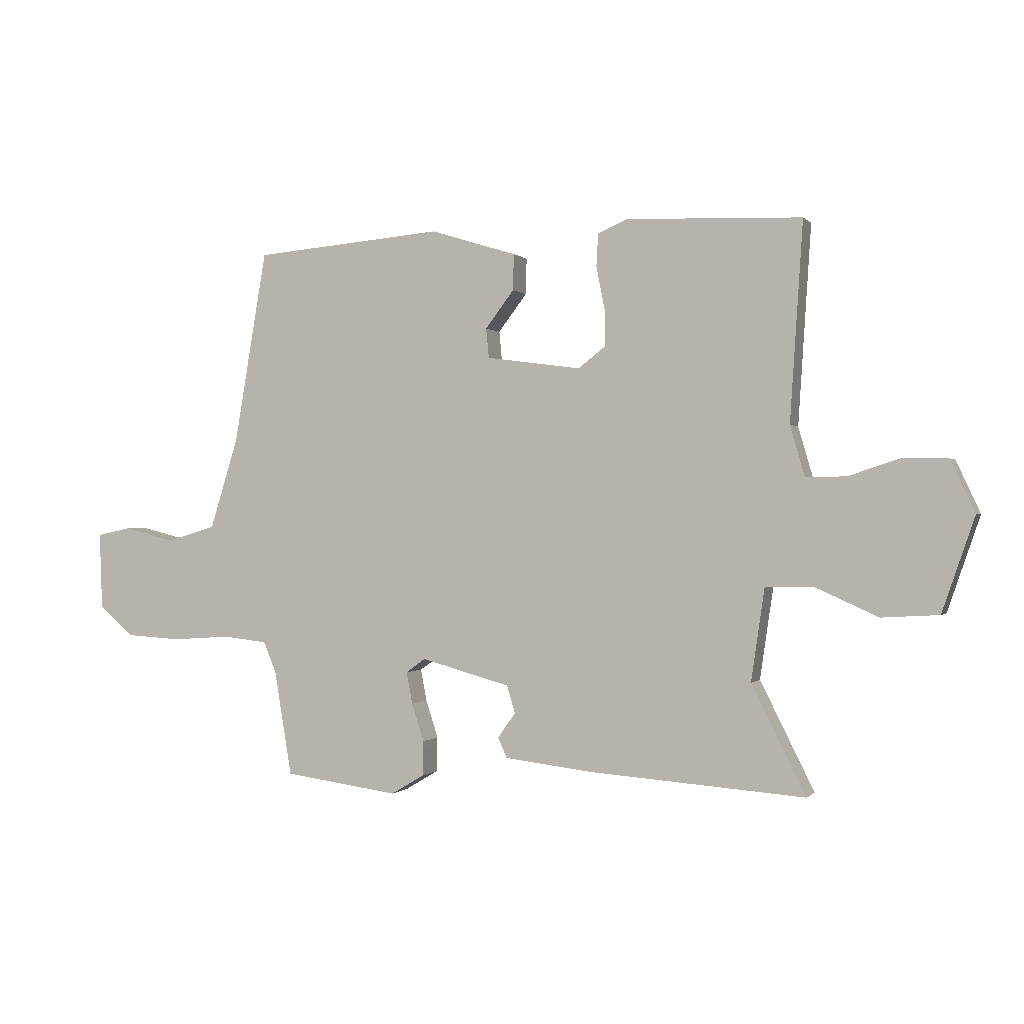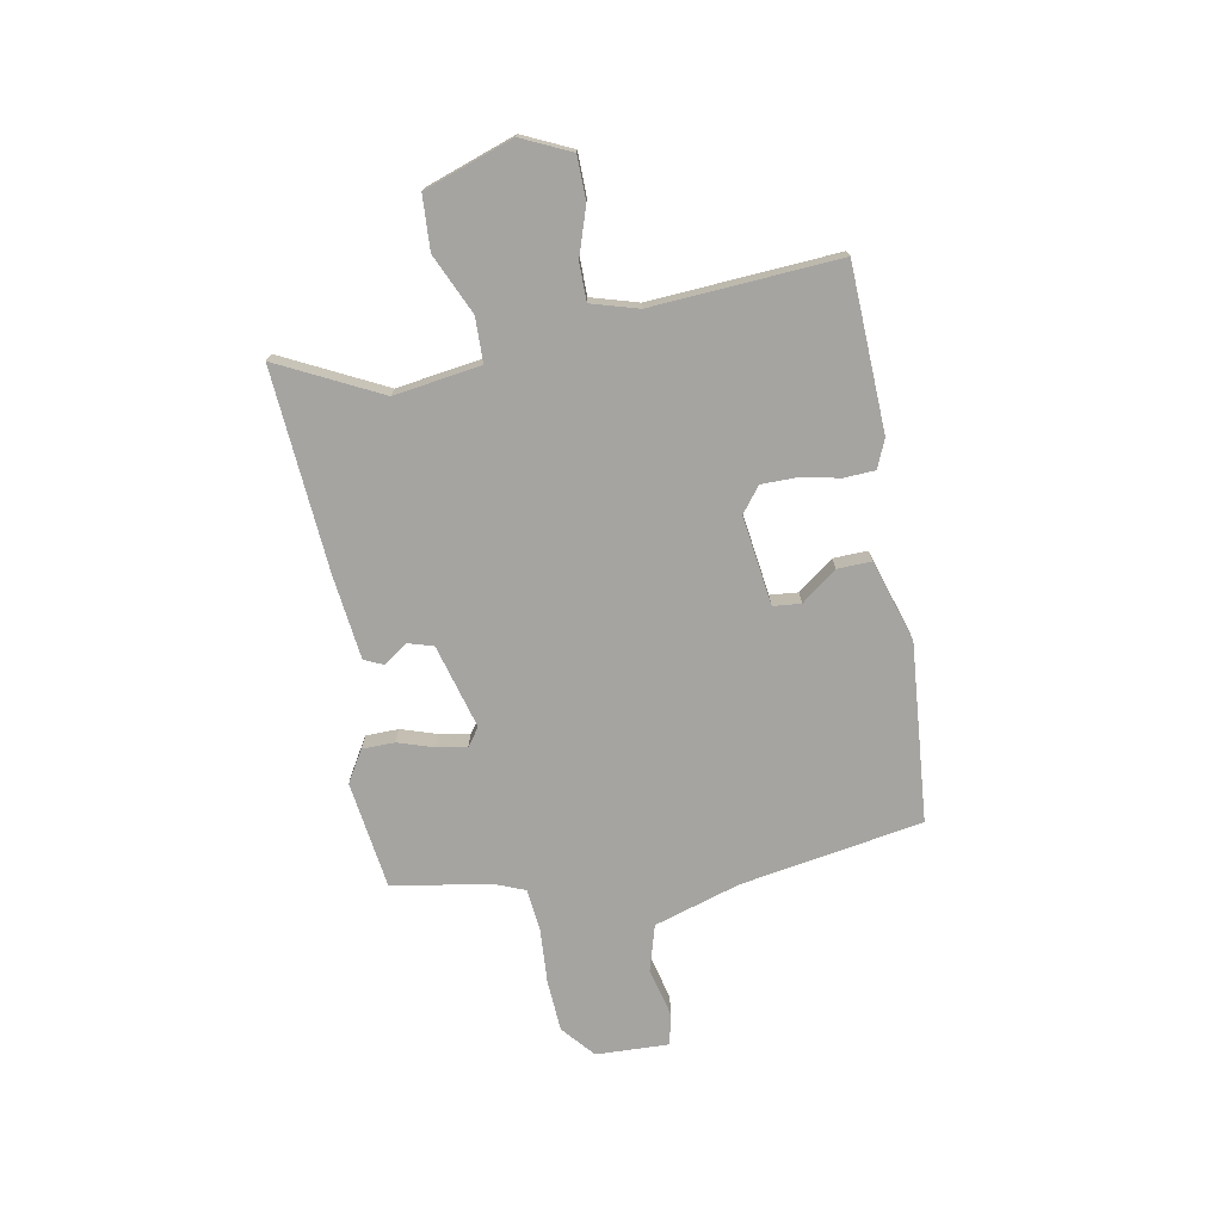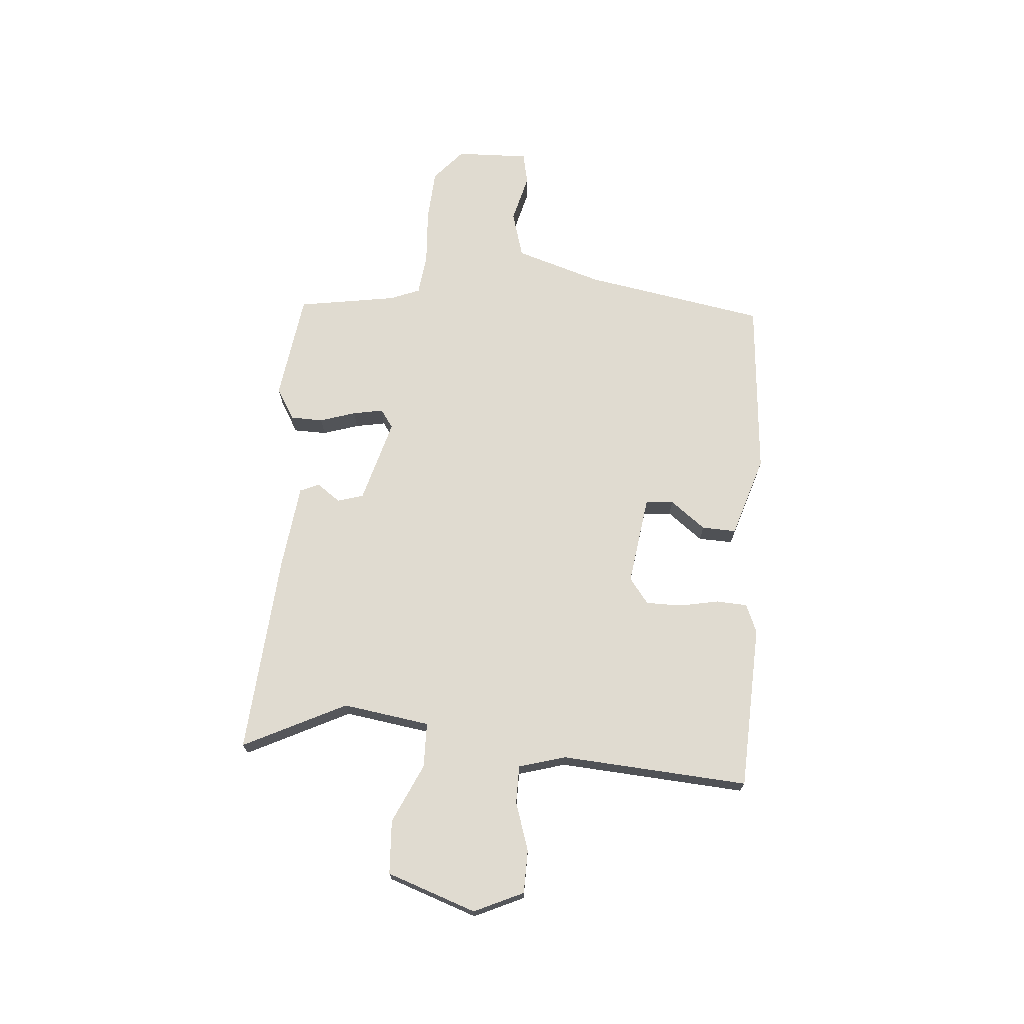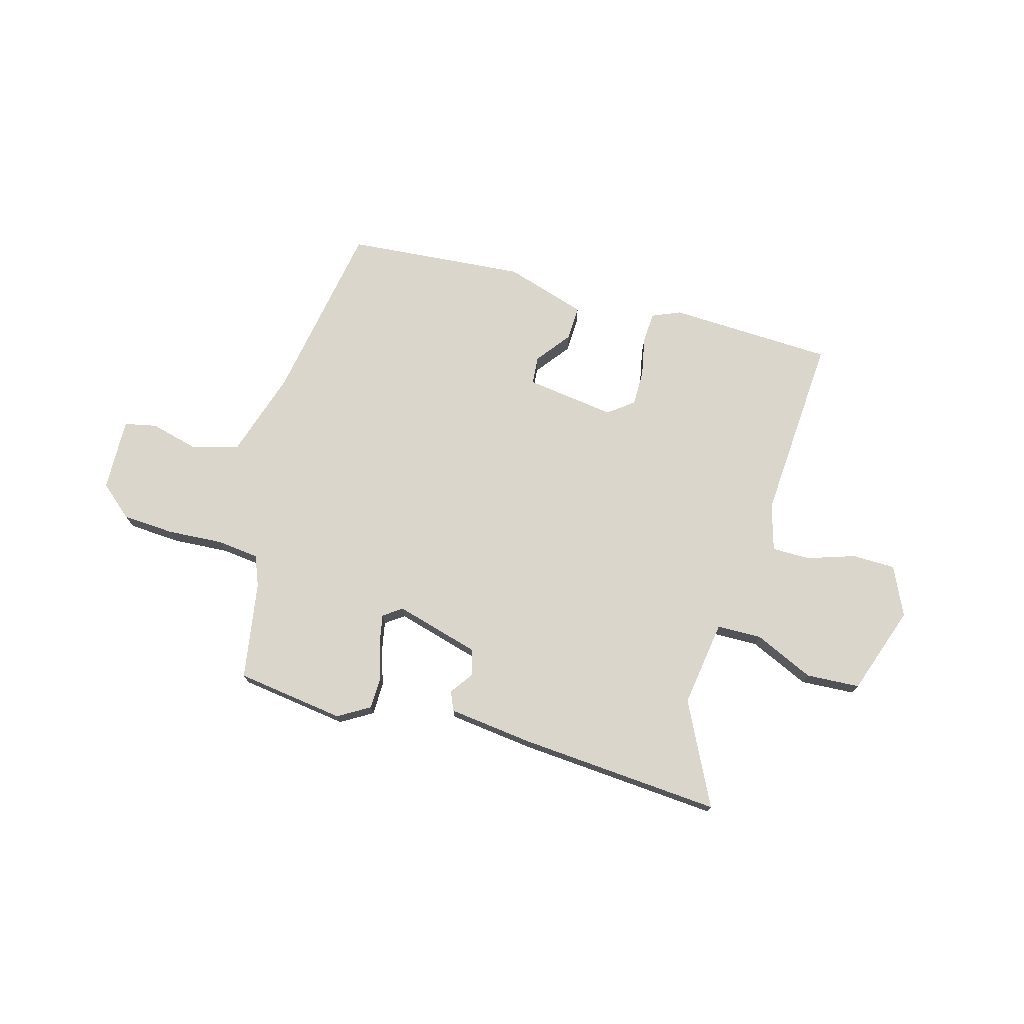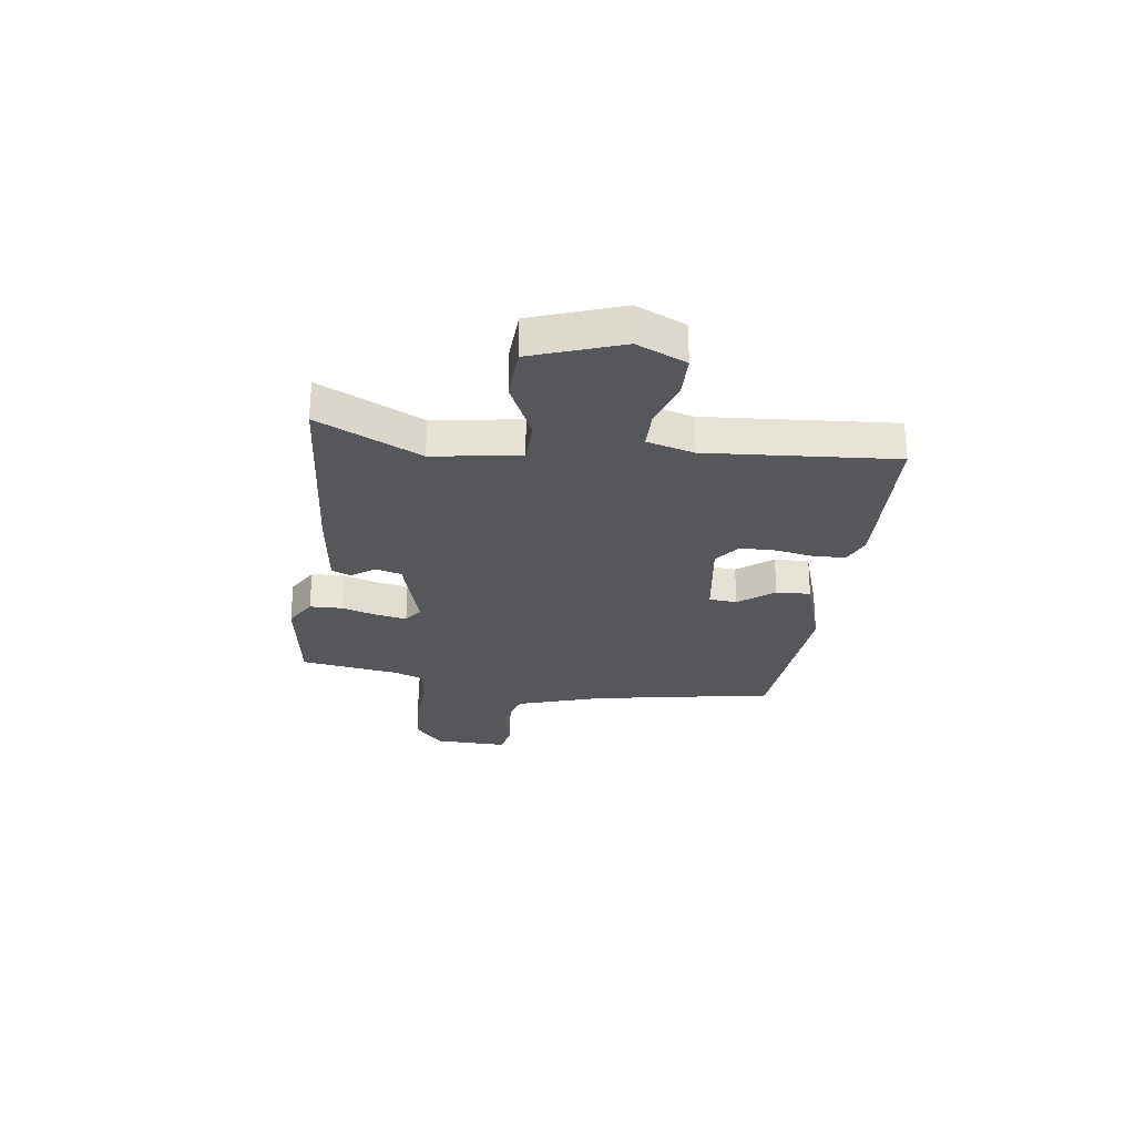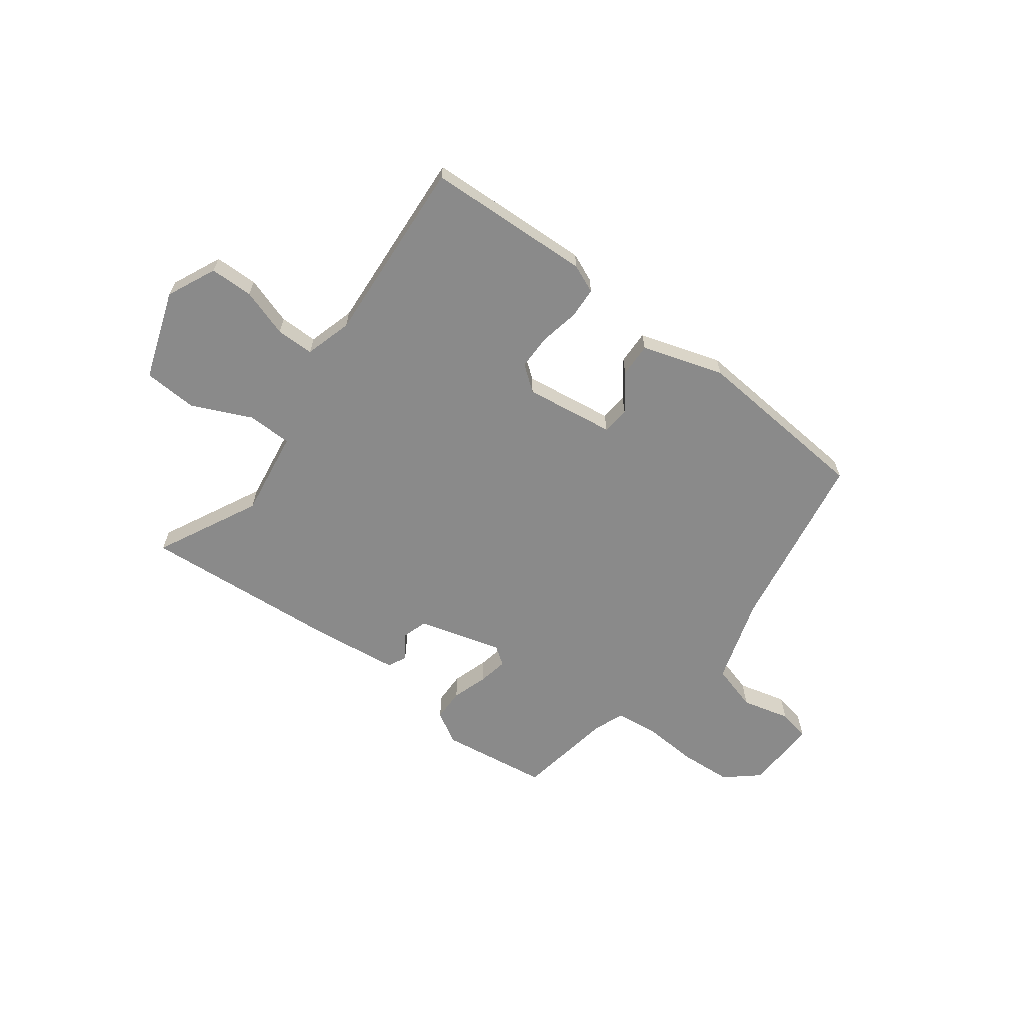
<metadata>
{"format":"obj","ext":"obj","renderer":"f3d","projection":"perspective","resolution":1024,"background":"white","views":[{"elev":-0.1,"azim":-160.5,"up":"+Z"},{"elev":-73.4,"azim":-79.5,"up":"+Y"},{"elev":70.0,"azim":-85.2,"up":"+Y"},{"elev":73.9,"azim":-164.3,"up":"+Y"},{"elev":-26.6,"azim":-97.2,"up":"+Y"},{"elev":-63.5,"azim":-36.6,"up":"+Y"}]}
</metadata>
<code>
v -0.551 0.07 -0.48
v -0.454 0.07 -0.286
v -0.478 0.07 -0.121
v -0.563 0.07 -0.119
v -0.676 0.07 -0.17
v -0.778 0.07 -0.164
v -0.836 0.07 0.005
v -0.793 0.07 0.098
v -0.711 0.07 0.099
v -0.62 0.07 0.069
v -0.548 0.07 0.069
v -0.522 0.07 0.158
v -0.545 0.07 0.513
v -0.232 0.07 0.525
v -0.178 0.07 0.502
v -0.175 0.07 0.443
v -0.19 0.07 0.368
v -0.19 0.07 0.301
v -0.142 0.07 0.264
v 0.028 0.07 0.287
v 0.033 0.07 0.34
v -0.018 0.07 0.407
v -0.02 0.07 0.472
v 0.135 0.07 0.52
v 0.476 0.07 0.491
v 0.535 0.07 0.145
v 0.586 0.07 -0.019
v 0.675 0.07 -0.045
v 0.767 0.07 -0.022
v 0.828 0.07 -0.035
v 0.823 0.07 -0.174
v 0.761 0.07 -0.227
v 0.662 0.07 -0.233
v 0.556 0.07 -0.226
v 0.476 0.07 -0.235
v 0.453 0.07 -0.292
v 0.422 0.07 -0.479
v 0.216 0.07 -0.507
v 0.156 0.07 -0.471
v 0.155 0.07 -0.409
v 0.177 0.07 -0.341
v 0.188 0.07 -0.284
v 0.153 0.07 -0.259
v -0.007 0.07 -0.303
v -0.022 0.07 -0.352
v 0.01 0.07 -0.397
v -0.006 0.07 -0.433
v -0.167 0.07 -0.452
v -0.551 0 -0.48
v -0.454 0 -0.286
v -0.478 0 -0.121
v -0.563 0 -0.119
v -0.676 0 -0.17
v -0.778 0 -0.164
v -0.836 0 0.005
v -0.793 0 0.098
v -0.711 0 0.099
v -0.62 0 0.069
v -0.548 0 0.069
v -0.522 0 0.158
v -0.545 0 0.513
v -0.232 0 0.525
v -0.178 0 0.502
v -0.175 0 0.443
v -0.19 0 0.368
v -0.19 0 0.301
v -0.142 0 0.264
v 0.028 0 0.287
v 0.033 0 0.34
v -0.018 0 0.407
v -0.02 0 0.472
v 0.135 0 0.52
v 0.476 0 0.491
v 0.535 0 0.145
v 0.586 0 -0.019
v 0.675 0 -0.045
v 0.767 0 -0.022
v 0.828 0 -0.035
v 0.823 0 -0.174
v 0.761 0 -0.227
v 0.662 0 -0.233
v 0.556 0 -0.226
v 0.476 0 -0.235
v 0.453 0 -0.292
v 0.422 0 -0.479
v 0.216 0 -0.507
v 0.156 0 -0.471
v 0.155 0 -0.409
v 0.177 0 -0.341
v 0.188 0 -0.284
v 0.153 0 -0.259
v -0.007 0 -0.303
v -0.022 0 -0.352
v 0.01 0 -0.397
v -0.006 0 -0.433
v -0.167 0 -0.452
f 48 1 2
f 47 48 2
f 46 47 2
f 45 46 2
f 44 45 2 3
f 43 44 3
f 39 40 41
f 38 39 41
f 37 38 41
f 36 37 41
f 35 36 41 42
f 32 33 34
f 31 32 34
f 30 31 34
f 29 30 34
f 28 29 34
f 27 28 34 35
f 35 42 43
f 27 35 43
f 26 27 43
f 24 25 26
f 23 24 26
f 22 23 26
f 21 22 26
f 15 16 17
f 14 15 17
f 13 14 17
f 12 13 17
f 11 12 17 18
f 8 9 10
f 7 8 10
f 6 7 10
f 5 6 10
f 4 5 10
f 3 4 10 11
f 11 18 19
f 3 11 19
f 43 3 19
f 20 21 26 43
f 19 20 43
f 50 49 96
f 50 96 95
f 50 95 94
f 50 94 93
f 51 50 93 92
f 51 92 91
f 89 88 87
f 89 87 86
f 89 86 85
f 89 85 84
f 90 89 84 83
f 82 81 80
f 82 80 79
f 82 79 78
f 82 78 77
f 82 77 76
f 83 82 76 75
f 91 90 83
f 91 83 75
f 91 75 74
f 74 73 72
f 74 72 71
f 74 71 70
f 74 70 69
f 65 64 63
f 65 63 62
f 65 62 61
f 65 61 60
f 66 65 60 59
f 58 57 56
f 58 56 55
f 58 55 54
f 58 54 53
f 58 53 52
f 59 58 52 51
f 67 66 59
f 67 59 51
f 67 51 91
f 91 74 69 68
f 91 68 67
f 1 49 50 2
f 2 50 51 3
f 3 51 52 4
f 4 52 53 5
f 5 53 54 6
f 6 54 55 7
f 7 55 56 8
f 8 56 57 9
f 9 57 58 10
f 10 58 59 11
f 11 59 60 12
f 12 60 61 13
f 13 61 62 14
f 14 62 63 15
f 15 63 64 16
f 16 64 65 17
f 17 65 66 18
f 18 66 67 19
f 19 67 68 20
f 20 68 69 21
f 21 69 70 22
f 22 70 71 23
f 23 71 72 24
f 24 72 73 25
f 25 73 74 26
f 26 74 75 27
f 27 75 76 28
f 28 76 77 29
f 29 77 78 30
f 30 78 79 31
f 31 79 80 32
f 32 80 81 33
f 33 81 82 34
f 34 82 83 35
f 35 83 84 36
f 36 84 85 37
f 37 85 86 38
f 38 86 87 39
f 39 87 88 40
f 40 88 89 41
f 41 89 90 42
f 42 90 91 43
f 43 91 92 44
f 44 92 93 45
f 45 93 94 46
f 46 94 95 47
f 47 95 96 48
f 48 96 49 1

</code>
